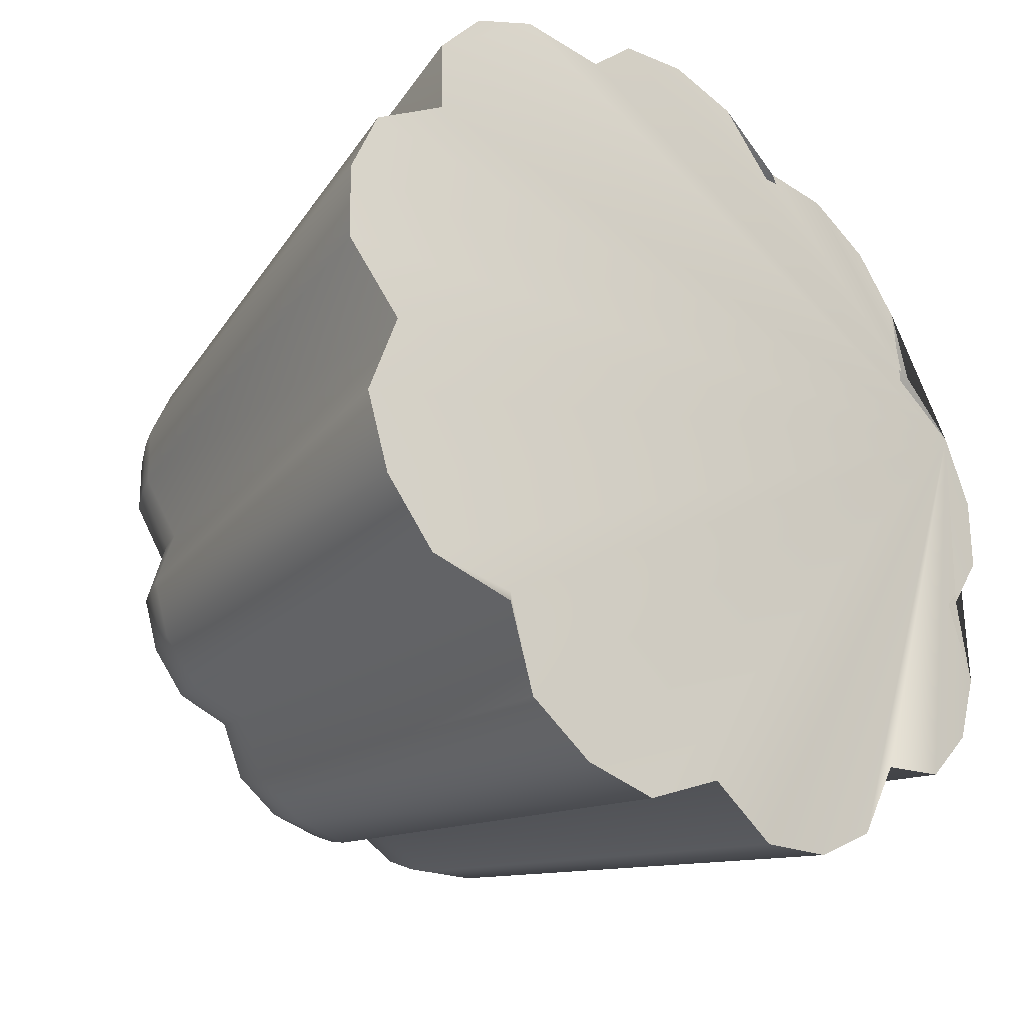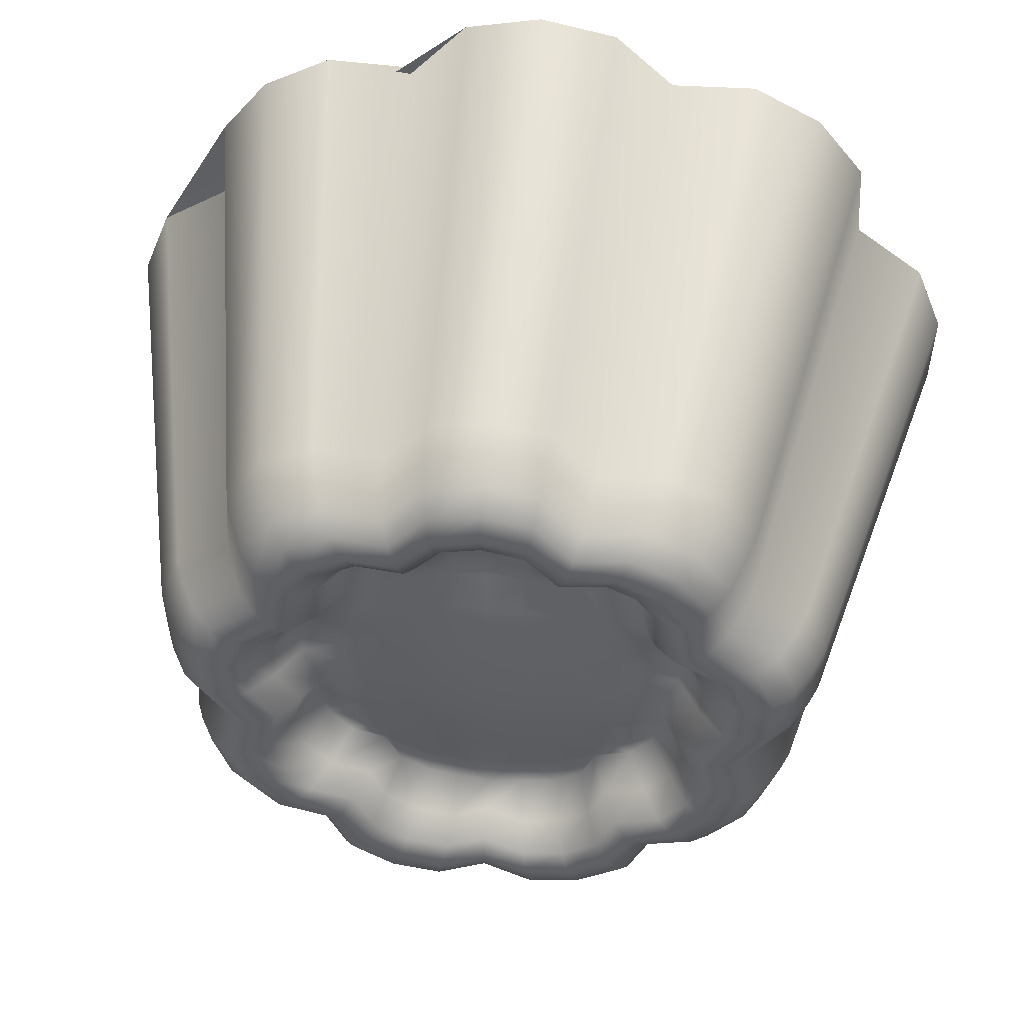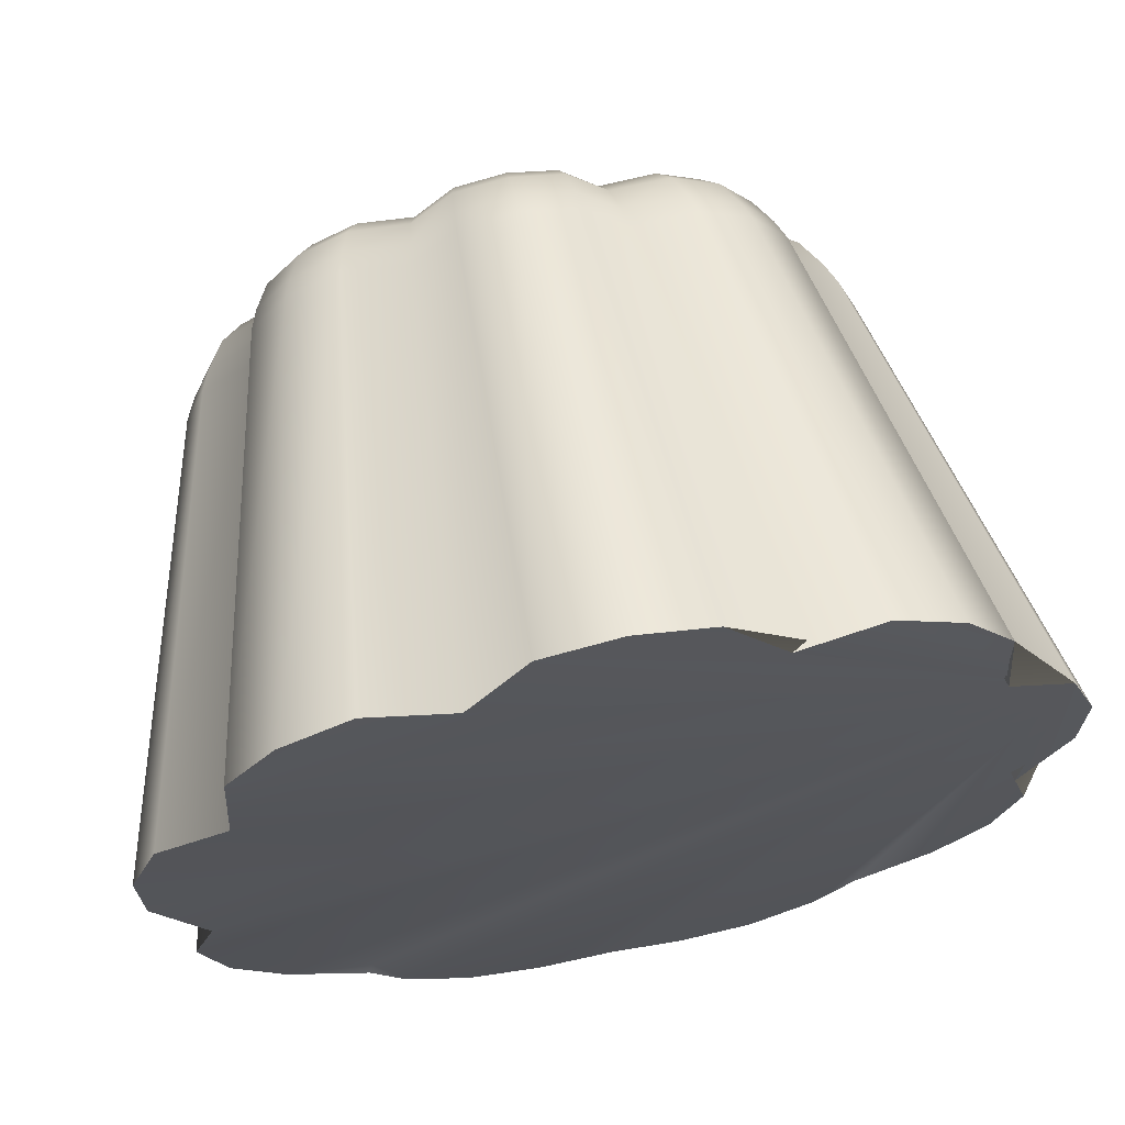
<metadata>
{"format":"obj","ext":"obj","renderer":"f3d","projection":"perspective","resolution":1024,"background":"white","views":[{"elev":-30.6,"azim":-42.5,"up":"+Z"},{"elev":47.1,"azim":-173.7,"up":"+Z"},{"elev":65.7,"azim":-11.1,"up":"+Z"}]}
</metadata>
<code>
o Jelly
v -1.525 -0.1382 -0.8701
v -1.55 -0.1382 -0.4367
v 2.834 -0.0878 0.0009
v 2.51 -0.1427 -0.4416
v 1.882 2.896 -0.3319
v 2.126 2.896 0
v 2.663 -0.0879 -0.9684
v 1.997 2.896 -0.727
v 2.506 -0.0865 -1.446
v 1.879 2.896 -1.085
v 2.171 -0.088 -1.821
v 1.628 2.896 -1.366
v 1.638 -0.143 -1.951
v 1.229 2.896 -1.464
v 1.417 -0.0881 -2.453
v 1.063 2.896 -1.841
v 0.9896 -0.0865 -2.718
v 0.7422 2.896 -2.039
v 0.4921 -0.0881 -2.79
v 0.3691 2.896 -2.093
v 0 -0.1431 -2.547
v 0 2.896 -1.911
v -0.4921 -0.0881 -2.79
v -0.3691 2.896 -2.093
v -0.9896 -0.0865 -2.718
v -0.7422 2.896 -2.039
v -1.417 -0.0881 -2.453
v -1.063 2.896 -1.841
v -1.638 -0.143 -1.951
v -1.229 2.896 -1.464
v -2.171 -0.088 -1.821
v -1.628 2.896 -1.366
v -2.506 -0.0865 -1.446
v -1.879 2.896 -1.085
v -2.663 -0.0879 -0.9684
v -1.997 2.896 -0.727
v -2.51 -0.1427 -0.4416
v -1.882 2.896 -0.3319
v -2.834 -0.0878 0.0009
v -2.126 2.896 0
v -2.849 -0.0865 0.5033
v -2.137 2.896 0.3768
v -2.663 -0.0876 0.9702
v -1.997 2.896 0.727
v -2.207 -0.1424 1.275
v -1.655 2.896 0.9556
v -2.171 -0.0875 1.823
v -1.628 2.896 1.366
v -1.86 -0.0865 2.217
v -1.395 2.896 1.663
v -1.417 -0.0874 2.455
v -1.063 2.896 1.841
v -0.8715 -0.1422 2.395
v -0.6537 2.896 1.796
v -0.4921 -0.0874 2.792
v -0.3691 2.896 2.093
v 0 -0.0865 2.894
v 0 2.896 2.17
v 0.4921 -0.0874 2.792
v 0.3691 2.896 2.093
v 0.8716 -0.1422 2.395
v 0.6537 2.896 1.796
v 1.417 -0.0874 2.455
v 1.063 2.896 1.841
v 1.86 -0.0865 2.217
v 1.395 2.896 1.663
v 2.171 -0.0875 1.823
v 1.628 2.896 1.366
v 2.207 -0.1424 1.275
v 1.655 2.896 0.9556
v 2.663 -0.0876 0.9702
v 1.997 2.896 0.727
v 2.849 -0.0865 0.5033
v 2.137 2.896 0.3768
v 1.829 3.06 -0.3225
v 2.066 3.043 0
v 1.941 3.043 -0.7065
v 1.826 3.04 -1.054
v 1.582 3.043 -1.328
v 1.194 3.06 -1.423
v 1.033 3.043 -1.789
v 0.7213 3.04 -1.982
v 0.3587 3.043 -2.034
v 0 3.06 -1.857
v -0.3587 3.043 -2.034
v -0.7213 3.04 -1.982
v -1.033 3.043 -1.789
v -1.194 3.06 -1.423
v -1.582 3.043 -1.328
v -1.826 3.04 -1.054
v -1.941 3.043 -0.7065
v -1.829 3.06 -0.3225
v -2.066 3.043 0
v -2.077 3.04 0.3662
v -1.941 3.043 0.7065
v -1.609 3.06 0.9287
v -1.582 3.043 1.328
v -1.356 3.04 1.616
v -1.033 3.043 1.789
v -0.6353 3.06 1.745
v -0.3587 3.043 2.034
v 0 3.04 2.109
v 0.3587 3.043 2.034
v 0.6353 3.06 1.745
v 1.033 3.043 1.789
v 1.356 3.04 1.616
v 1.582 3.043 1.328
v 1.609 3.06 0.9287
v 1.941 3.043 0.7065
v 2.077 3.04 0.3662
v 1.729 3.254 -0.3048
v 1.952 3.245 1e-06
v 1.835 3.245 -0.6677
v 1.726 3.244 -0.9966
v 1.496 3.245 -1.255
v 1.128 3.254 -1.345
v 0.9762 3.245 -1.691
v 0.6817 3.244 -1.873
v 0.339 3.245 -1.923
v 0 3.254 -1.755
v -0.339 3.245 -1.923
v -0.6817 3.244 -1.873
v -0.9762 3.245 -1.691
v -1.128 3.254 -1.345
v -1.496 3.245 -1.255
v -1.726 3.244 -0.9966
v -1.835 3.245 -0.6677
v -1.729 3.254 -0.3048
v -1.952 3.245 1e-06
v -1.963 3.244 0.3461
v -1.835 3.245 0.6677
v -1.52 3.254 0.8777
v -1.496 3.245 1.255
v -1.281 3.244 1.527
v -0.9762 3.245 1.691
v -0.6004 3.254 1.65
v -0.339 3.245 1.923
v 0 3.244 1.993
v 0.339 3.245 1.923
v 0.6004 3.254 1.65
v 0.9762 3.245 1.691
v 1.281 3.244 1.527
v 1.496 3.245 1.255
v 1.52 3.254 0.8777
v 1.835 3.245 0.6677
v 1.963 3.244 0.3461
v 1.609 3.366 -0.2837
v 1.817 3.364 1e-06
v 1.707 3.364 -0.6214
v 1.607 3.363 -0.9275
v 1.392 3.364 -1.168
v 1.05 3.366 -1.251
v 0.9085 3.364 -1.573
v 0.6345 3.363 -1.743
v 0.3155 3.364 -1.789
v 0 3.366 -1.634
v -0.3155 3.364 -1.789
v -0.6345 3.363 -1.743
v -0.9085 3.364 -1.573
v -1.05 3.366 -1.251
v -1.392 3.364 -1.168
v -1.607 3.363 -0.9275
v -1.707 3.364 -0.6214
v -1.609 3.366 -0.2837
v -1.817 3.364 1e-06
v -1.827 3.363 0.3221
v -1.707 3.364 0.6214
v -1.415 3.366 0.8169
v -1.392 3.364 1.168
v -1.192 3.363 1.421
v -0.9085 3.364 1.574
v -0.5588 3.366 1.535
v -0.3155 3.364 1.789
v 0 3.363 1.855
v 0.3155 3.364 1.789
v 0.5588 3.366 1.535
v 0.9085 3.364 1.574
v 1.192 3.363 1.421
v 1.392 3.364 1.168
v 1.415 3.366 0.8169
v 1.707 3.364 0.6214
v 1.827 3.363 0.3221
v 1.467 3.409 -0.2587
v 1.657 3.409 1e-06
v 1.557 3.409 -0.5666
v 1.465 3.409 -0.8457
v 1.269 3.409 -1.065
v 0.9575 3.409 -1.141
v 0.8283 3.409 -1.435
v 0.5785 3.409 -1.589
v 0.2877 3.409 -1.631
v 0 3.409 -1.49
v -0.2877 3.409 -1.631
v -0.5785 3.409 -1.589
v -0.8283 3.409 -1.435
v -0.9575 3.409 -1.141
v -1.269 3.409 -1.065
v -1.465 3.409 -0.8457
v -1.557 3.409 -0.5666
v -1.467 3.409 -0.2587
v -1.657 3.409 1e-06
v -1.666 3.409 0.2937
v -1.557 3.409 0.5666
v -1.29 3.409 0.7448
v -1.269 3.409 1.065
v -1.087 3.409 1.296
v -0.8283 3.409 1.435
v -0.5095 3.409 1.4
v -0.2877 3.409 1.632
v 0 3.409 1.691
v 0.2877 3.409 1.632
v 0.5095 3.409 1.4
v 0.8283 3.409 1.435
v 1.087 3.409 1.296
v 1.269 3.409 1.065
v 1.29 3.409 0.7448
v 1.557 3.409 0.5666
v 1.666 3.409 0.2937
v 1.349 3.351 -0.2378
v 1.523 3.349 1e-06
v 1.431 3.349 -0.5209
v 1.347 3.349 -0.7775
v 1.167 3.349 -0.979
v 0.8803 3.351 -1.049
v 0.7615 3.349 -1.319
v 0.5318 3.349 -1.461
v 0.2645 3.349 -1.5
v 0 3.351 -1.369
v -0.2645 3.349 -1.5
v -0.5318 3.349 -1.461
v -0.7615 3.349 -1.319
v -0.8803 3.351 -1.049
v -1.167 3.349 -0.979
v -1.347 3.349 -0.7775
v -1.431 3.349 -0.5209
v -1.349 3.351 -0.2378
v -1.523 3.349 1e-06
v -1.531 3.349 0.27
v -1.431 3.349 0.5209
v -1.186 3.351 0.6847
v -1.167 3.349 0.979
v -0.9995 3.349 1.191
v -0.7615 3.349 1.319
v -0.4684 3.351 1.287
v -0.2645 3.349 1.5
v 0 3.349 1.555
v 0.2645 3.349 1.5
v 0.4684 3.351 1.287
v 0.7615 3.349 1.319
v 0.9995 3.349 1.191
v 1.167 3.349 0.979
v 1.186 3.351 0.6847
v 1.431 3.349 0.5209
v 1.531 3.349 0.27
v 1.217 3.192 -0.2146
v 1.375 3.186 1e-06
v 1.292 3.186 -0.4701
v 1.215 3.182 -0.7017
v 1.053 3.186 -0.8835
v 0.7944 3.192 -0.9468
v 0.6872 3.186 -1.19
v 0.48 3.182 -1.319
v 0.2387 3.186 -1.354
v 0 3.192 -1.236
v -0.2387 3.186 -1.354
v -0.48 3.182 -1.319
v -0.6872 3.186 -1.19
v -0.7944 3.192 -0.9468
v -1.053 3.186 -0.8835
v -1.215 3.182 -0.7017
v -1.292 3.186 -0.4701
v -1.217 3.192 -0.2146
v -1.375 3.186 1e-06
v -1.382 3.182 0.2437
v -1.292 3.186 0.4701
v -1.07 3.192 0.618
v -1.053 3.186 0.8835
v -0.902 3.182 1.075
v -0.6872 3.186 1.19
v -0.4227 3.192 1.161
v -0.2387 3.186 1.354
v 0 3.182 1.403
v 0.2387 3.186 1.354
v 0.4227 3.192 1.161
v 0.6872 3.186 1.19
v 0.902 3.182 1.075
v 1.053 3.186 0.8835
v 1.07 3.192 0.618
v 1.292 3.186 0.4701
v 1.382 3.182 0.2437
v 1.102 3.016 -0.215
v 1.231 2.952 0
v 1.157 2.952 -0.421
v 1.088 2.947 -0.6284
v 0.9429 2.952 -0.7912
v 0.7114 2.962 -0.8479
v 0.6155 2.952 -1.066
v 0.4298 2.947 -1.181
v 0.2137 2.952 -1.212
v 0 3.02 -1.148
v -0.2137 2.952 -1.212
v -0.4298 2.947 -1.181
v -0.6155 2.952 -1.066
v -0.7114 2.962 -0.8479
v -0.9429 2.952 -0.7912
v -1.088 2.947 -0.6284
v -1.157 2.952 -0.421
v -1.102 3.016 -0.215
v -1.231 2.952 0
v -1.238 2.947 0.2182
v -1.157 2.952 0.421
v -0.9696 3.012 0.615
v -0.9429 2.952 0.7912
v -0.8078 2.947 0.9627
v -0.6155 2.952 1.066
v -0.419 3.016 1.078
v -0.2137 2.952 1.212
v 0 2.947 1.257
v 0.2137 2.952 1.212
v 0.419 3.016 1.078
v 0.6155 2.952 1.066
v 0.8078 2.947 0.9627
v 0.9429 2.952 0.7912
v 0.9696 3.012 0.615
v 1.157 2.952 0.421
v 1.238 2.947 0.2182
v 0 3.116 -0.0128
v -0.235 3.109 -0.0132
v -0.2457 3.102 0.2136
v 0 3.11 0.2152
v 0.2457 3.102 0.2136
v 0.235 3.109 -0.0132
v 0.5097 3.075 0.2105
v 0.4574 3.087 -0.0142
v -0.4574 3.087 -0.0142
v -0.5097 3.075 0.2105
v -0.8346 3.029 -0.0068
v -0.8455 3.018 0.2113
v 0.8346 3.029 -0.0068
v 0.8455 3.018 0.2113
v -0.22 3.002 -0.9399
v 0 3.02 -0.9321
v -0.2132 3.047 -0.7002
v 0 3.057 -0.7005
v -0.2254 3.082 -0.4684
v 0 3.089 -0.4694
v -0.237 3.103 -0.2394
v 0 3.11 -0.2402
v 0 2.998 0.9497
v -0.2135 3 0.9275
v 0 3.053 0.6873
v -0.2161 3.049 0.6764
v 0 3.089 0.4466
v -0.238 3.082 0.4419
v 0.22 3.002 -0.9399
v 0.2132 3.047 -0.7002
v 0.2254 3.082 -0.4684
v 0.237 3.103 -0.2394
v 0.2135 3 0.9275
v 0.2161 3.049 0.6764
v 0.238 3.082 0.4419
v 0.4532 2.986 -0.9149
v 0.4697 3.029 -0.6829
v 0.4513 3.061 -0.4646
v 0.4875 3.081 -0.2357
v 0.424 3.004 0.8716
v 0.413 3.036 0.6488
v 0.4902 3.059 0.4311
v -0.4532 2.986 -0.9149
v -0.4697 3.029 -0.6829
v -0.4513 3.061 -0.4646
v -0.4875 3.081 -0.2357
v -0.424 3.004 0.8716
v -0.413 3.036 0.6488
v -0.4902 3.059 0.4311
v -0.6932 2.974 -0.8075
v -0.7612 2.99 -0.652
v -0.7934 3.014 -0.4405
v -0.8044 3.039 -0.2245
v -0.6505 2.97 0.8322
v -0.7083 3.009 0.6298
v -0.8002 3.012 0.4233
v 0.6932 2.974 -0.8075
v 0.7612 2.99 -0.652
v 0.7934 3.014 -0.4405
v 0.8044 3.039 -0.2245
v 0.6505 2.97 0.8322
v 0.7083 3.009 0.6298
v 0.8002 3.012 0.4233
v -1.613 -0.1165 -1.874
f 3 4 5 6
f 4 7 8 5
f 7 9 10 8
f 9 11 12 10
f 11 13 14 12
f 13 15 16 14
f 15 17 18 16
f 17 19 20 18
f 19 21 22 20
f 21 23 24 22
f 23 25 26 24
f 25 27 28 26
f 27 29 30 28
f 29 31 32 30
f 31 33 34 32
f 33 35 36 34
f 35 37 38 36
f 37 39 40 38
f 39 41 42 40
f 41 43 44 42
f 43 45 46 44
f 45 47 48 46
f 47 49 50 48
f 49 51 52 50
f 51 53 54 52
f 53 55 56 54
f 55 57 58 56
f 57 59 60 58
f 59 61 62 60
f 61 63 64 62
f 63 65 66 64
f 65 67 68 66
f 67 69 70 68
f 69 71 72 70
f 71 73 74 72
f 73 3 6 74
f 6 5 75 76
f 5 8 77 75
f 8 10 78 77
f 10 12 79 78
f 12 14 80 79
f 14 16 81 80
f 16 18 82 81
f 18 20 83 82
f 20 22 84 83
f 22 24 85 84
f 24 26 86 85
f 26 28 87 86
f 28 30 88 87
f 30 32 89 88
f 32 34 90 89
f 34 36 91 90
f 36 38 92 91
f 38 40 93 92
f 40 42 94 93
f 42 44 95 94
f 44 46 96 95
f 46 48 97 96
f 48 50 98 97
f 50 52 99 98
f 52 54 100 99
f 54 56 101 100
f 56 58 102 101
f 58 60 103 102
f 60 62 104 103
f 62 64 105 104
f 64 66 106 105
f 66 68 107 106
f 68 70 108 107
f 70 72 109 108
f 72 74 110 109
f 74 6 76 110
f 76 75 111 112
f 75 77 113 111
f 77 78 114 113
f 78 79 115 114
f 79 80 116 115
f 80 81 117 116
f 81 82 118 117
f 82 83 119 118
f 83 84 120 119
f 84 85 121 120
f 85 86 122 121
f 86 87 123 122
f 87 88 124 123
f 88 89 125 124
f 89 90 126 125
f 90 91 127 126
f 91 92 128 127
f 92 93 129 128
f 93 94 130 129
f 94 95 131 130
f 95 96 132 131
f 96 97 133 132
f 97 98 134 133
f 98 99 135 134
f 99 100 136 135
f 100 101 137 136
f 101 102 138 137
f 102 103 139 138
f 103 104 140 139
f 104 105 141 140
f 105 106 142 141
f 106 107 143 142
f 107 108 144 143
f 108 109 145 144
f 109 110 146 145
f 110 76 112 146
f 112 111 147 148
f 111 113 149 147
f 113 114 150 149
f 114 115 151 150
f 115 116 152 151
f 116 117 153 152
f 117 118 154 153
f 118 119 155 154
f 119 120 156 155
f 120 121 157 156
f 121 122 158 157
f 122 123 159 158
f 123 124 160 159
f 124 125 161 160
f 125 126 162 161
f 126 127 163 162
f 127 128 164 163
f 128 129 165 164
f 129 130 166 165
f 130 131 167 166
f 131 132 168 167
f 132 133 169 168
f 133 134 170 169
f 134 135 171 170
f 135 136 172 171
f 136 137 173 172
f 137 138 174 173
f 138 139 175 174
f 139 140 176 175
f 140 141 177 176
f 141 142 178 177
f 142 143 179 178
f 143 144 180 179
f 144 145 181 180
f 145 146 182 181
f 146 112 148 182
f 148 147 183 184
f 147 149 185 183
f 149 150 186 185
f 150 151 187 186
f 151 152 188 187
f 152 153 189 188
f 153 154 190 189
f 154 155 191 190
f 155 156 192 191
f 156 157 193 192
f 157 158 194 193
f 158 159 195 194
f 159 160 196 195
f 160 161 197 196
f 161 162 198 197
f 162 163 199 198
f 163 164 200 199
f 164 165 201 200
f 165 166 202 201
f 166 167 203 202
f 167 168 204 203
f 168 169 205 204
f 169 170 206 205
f 170 171 207 206
f 171 172 208 207
f 172 173 209 208
f 173 174 210 209
f 174 175 211 210
f 175 176 212 211
f 176 177 213 212
f 177 178 214 213
f 178 179 215 214
f 179 180 216 215
f 180 181 217 216
f 181 182 218 217
f 182 148 184 218
f 184 183 219 220
f 183 185 221 219
f 185 186 222 221
f 186 187 223 222
f 187 188 224 223
f 188 189 225 224
f 189 190 226 225
f 190 191 227 226
f 191 192 228 227
f 192 193 229 228
f 193 194 230 229
f 194 195 231 230
f 195 196 232 231
f 196 197 233 232
f 197 198 234 233
f 198 199 235 234
f 199 200 236 235
f 200 201 237 236
f 201 202 238 237
f 202 203 239 238
f 203 204 240 239
f 204 205 241 240
f 205 206 242 241
f 206 207 243 242
f 207 208 244 243
f 208 209 245 244
f 209 210 246 245
f 210 211 247 246
f 211 212 248 247
f 212 213 249 248
f 213 214 250 249
f 214 215 251 250
f 215 216 252 251
f 216 217 253 252
f 217 218 254 253
f 218 184 220 254
f 220 219 255 256
f 219 221 257 255
f 221 222 258 257
f 222 223 259 258
f 223 224 260 259
f 224 225 261 260
f 225 226 262 261
f 226 227 263 262
f 227 228 264 263
f 228 229 265 264
f 229 230 266 265
f 230 231 267 266
f 231 232 268 267
f 232 233 269 268
f 233 234 270 269
f 234 235 271 270
f 235 236 272 271
f 236 237 273 272
f 237 238 274 273
f 238 239 275 274
f 239 240 276 275
f 240 241 277 276
f 241 242 278 277
f 242 243 279 278
f 243 244 280 279
f 244 245 281 280
f 245 246 282 281
f 246 247 283 282
f 247 248 284 283
f 248 249 285 284
f 249 250 286 285
f 250 251 287 286
f 251 252 288 287
f 252 253 289 288
f 253 254 290 289
f 254 220 256 290
f 256 255 291 292
f 255 257 293 291
f 257 258 294 293
f 258 259 295 294
f 259 260 296 295
f 260 261 297 296
f 261 262 298 297
f 262 263 299 298
f 263 264 300 299
f 264 265 301 300
f 265 266 302 301
f 266 267 303 302
f 267 268 304 303
f 268 269 305 304
f 269 270 306 305
f 270 271 307 306
f 271 272 308 307
f 272 273 309 308
f 273 274 310 309
f 274 275 311 310
f 275 276 312 311
f 276 277 313 312
f 277 278 314 313
f 278 279 315 314
f 279 280 316 315
f 280 281 317 316
f 281 282 318 317
f 282 283 319 318
f 283 284 320 319
f 284 285 321 320
f 285 286 322 321
f 286 287 323 322
f 287 288 324 323
f 288 289 325 324
f 289 290 326 325
f 290 256 292 326
f 327 328 329 330
f 331 332 327 330
f 333 334 332 331
f 328 335 336 329
f 336 335 337 338
f 339 334 333 340
f 300 301 341 342
f 342 341 343 344
f 344 343 345 346
f 346 345 347 348
f 348 347 328 327
f 317 318 349 350
f 350 349 351 352
f 352 351 353 354
f 354 353 330 329
f 355 299 300 342
f 356 355 342 344
f 357 356 344 346
f 358 357 346 348
f 332 358 348 327
f 349 318 319 359
f 351 349 359 360
f 353 351 360 361
f 330 353 361 331
f 298 299 355 362
f 363 362 355 356
f 364 363 356 357
f 365 364 357 358
f 334 365 358 332
f 359 319 320 366
f 360 359 366 367
f 361 360 367 368
f 331 361 368 333
f 341 301 302 369
f 341 369 370 343
f 343 370 371 345
f 345 371 372 347
f 347 372 335 328
f 316 317 350 373
f 373 350 352 374
f 374 352 354 375
f 375 354 329 336
f 369 302 303 376
f 370 369 376 377
f 371 370 377 378
f 372 371 378 379
f 335 372 379 337
f 380 315 316 373
f 381 380 373 374
f 382 381 374 375
f 338 382 375 336
f 297 298 362 383
f 383 362 363 384
f 384 363 364 385
f 385 364 365 386
f 386 365 334 339
f 320 321 387 366
f 366 387 388 367
f 367 388 389 368
f 368 389 340 333
f 304 305 376 303
f 296 297 383 295
f 384 294 295 383
f 385 293 294 384
f 385 386 291 293
f 339 292 291 386
f 340 326 292 339
f 340 389 325 326
f 389 388 324 325
f 388 387 323 324
f 387 321 322 323
f 380 313 314 315
f 381 312 313 380
f 382 311 312 381
f 338 310 311 382
f 338 337 309 310
f 337 379 308 309
f 378 307 308 379
f 378 377 306 307
f 377 376 305 306
f 47 51 49
f 29 27 390 31
f 63 67 65
f 71 69 67 63 61 59 57 55 53 51 47 45 43 41 39 37 35 33 31 390 27 25 23 21 19 17 15 13 11 9 7 4 3 73
l 2 1

</code>
